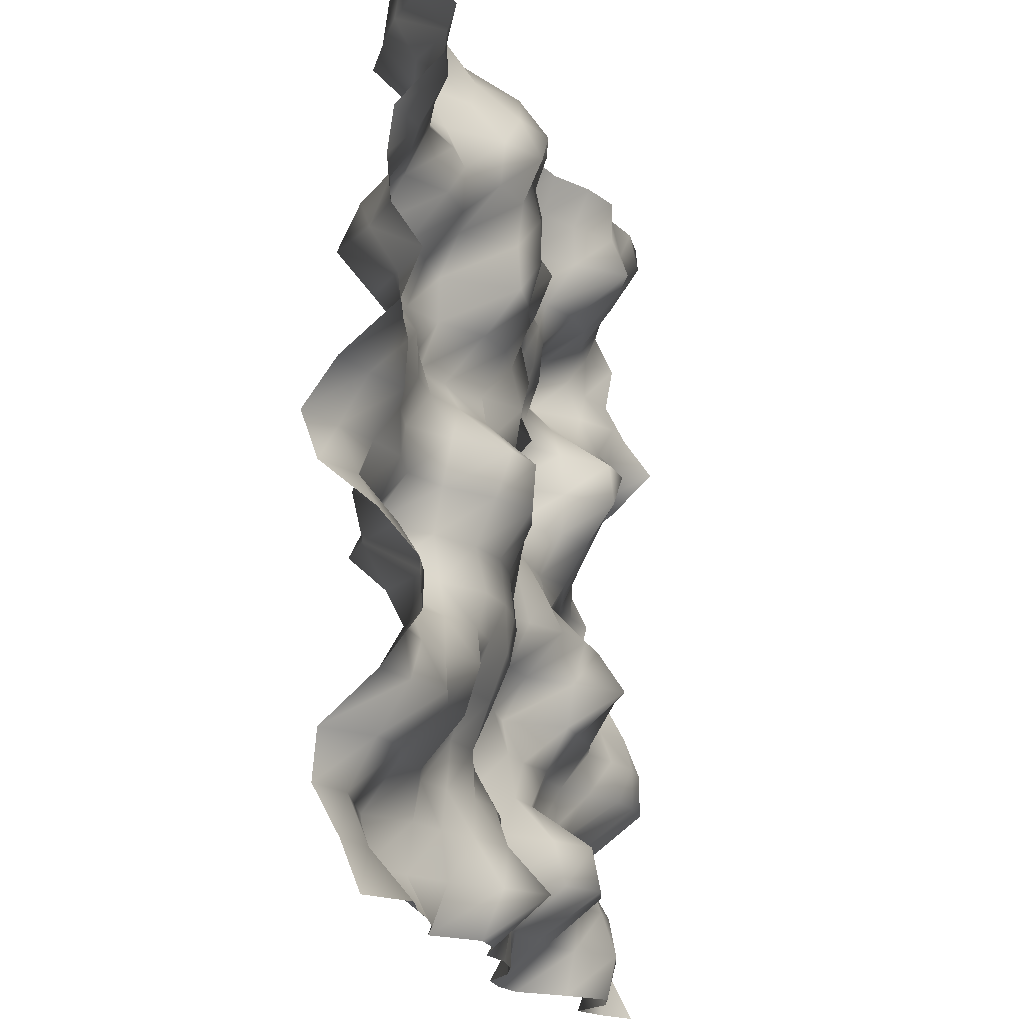
<metadata>
{"format":"obj","ext":"obj","renderer":"f3d","projection":"perspective","resolution":1024,"background":"white","views":[{"elev":-17.8,"azim":104.5,"up":"+Z"}]}
</metadata>
<code>
o TerrainMesh
v -5 0.278 -5
v -4.5 0.01035 -5
v -4 -0.1574 -5
v -3.5 0.2889 -5
v -3 0.4239 -5
v -2.5 0.05555 -5
v -2 -0.4055 -5
v -1.5 -0.4742 -5
v -1 -0.4424 -5
v -0.5 -0.1172 -5
v 0 0.04865 -5
v 0.5 0.1117 -5
v 1 0.05724 -5
v 1.5 0.2646 -5
v 2 0.2853 -5
v 2.5 -0.1181 -5
v 3 0.06914 -5
v 3.5 0.1726 -5
v 4 0.2284 -5
v 4.5 0.3405 -5
v 5 0.01215 -5
v -5 0.03189 -4.5
v -4.5 -0.07691 -4.5
v -4 0.0136 -4.5
v -3.5 0.4252 -4.5
v -3 0.5317 -4.5
v -2.5 0.1576 -4.5
v -2 -0.04819 -4.5
v -1.5 -0.007748 -4.5
v -1 -0.158 -4.5
v -0.5 -0.07026 -4.5
v 0 0.02282 -4.5
v 0.5 0.2048 -4.5
v 1 0.4861 -4.5
v 1.5 0.8516 -4.5
v 2 0.505 -4.5
v 2.5 0.08072 -4.5
v 3 -0.1835 -4.5
v 3.5 -0.4419 -4.5
v 4 -0.2919 -4.5
v 4.5 -0.08086 -4.5
v 5 -0.1872 -4.5
v -5 -0.462 -4
v -4.5 -0.3015 -4
v -4 0.1241 -4
v -3.5 0.3424 -4
v -3 0.3672 -4
v -2.5 0.2188 -4
v -2 0.5766 -4
v -1.5 0.6929 -4
v -1 0.4126 -4
v -0.5 0.03058 -4
v 0 -0.07167 -4
v 0.5 0.07717 -4
v 1 0.1894 -4
v 1.5 0.413 -4
v 2 0.2056 -4
v 2.5 0.00832 -4
v 3 -0.131 -4
v 3.5 -0.4844 -4
v 4 -0.3902 -4
v 4.5 -0.2902 -4
v 5 -0.4585 -4
v -5 -0.6111 -3.5
v -4.5 -0.4288 -3.5
v -4 -0.2482 -3.5
v -3.5 0.06644 -3.5
v -3 0.2054 -3.5
v -2.5 0.2247 -3.5
v -2 0.4056 -3.5
v -1.5 0.596 -3.5
v -1 0.2842 -3.5
v -0.5 -0.1683 -3.5
v 0 -0.2868 -3.5
v 0.5 0.06965 -3.5
v 1 0.1428 -3.5
v 1.5 0.06763 -3.5
v 2 -0.08741 -3.5
v 2.5 -0.205 -3.5
v 3 -0.0565 -3.5
v 3.5 -0.1202 -3.5
v 4 0.05426 -3.5
v 4.5 -0.02458 -3.5
v 5 -0.4169 -3.5
v -5 -0.2233 -3
v -4.5 -0.2307 -3
v -4 -0.369 -3
v -3.5 -0.196 -3
v -3 -0.219 -3
v -2.5 -0.2139 -3
v -2 -0.231 -3
v -1.5 -0.1002 -3
v -1 -0.1562 -3
v -0.5 -0.5455 -3
v 0 -0.6497 -3
v 0.5 -0.206 -3
v 1 -0.183 -3
v 1.5 0.04307 -3
v 2 -0.04629 -3
v 2.5 -0.0357 -3
v 3 0.3739 -3
v 3.5 0.348 -3
v 4 0.4889 -3
v 4.5 0.2881 -3
v 5 0.1463 -3
v -5 0.4295 -2.5
v -4.5 0.4468 -2.5
v -4 0.3748 -2.5
v -3.5 0.109 -2.5
v -3 -0.1102 -2.5
v -2.5 -0.1827 -2.5
v -2 -0.04369 -2.5
v -1.5 -0.1954 -2.5
v -1 -0.2367 -2.5
v -0.5 -0.584 -2.5
v 0 -0.5426 -2.5
v 0.5 -0.3234 -2.5
v 1 0.08506 -2.5
v 1.5 0.2253 -2.5
v 2 0.1346 -2.5
v 2.5 0.2285 -2.5
v 3 0.5297 -2.5
v 3.5 0.3245 -2.5
v 4 0.2366 -2.5
v 4.5 0.2129 -2.5
v 5 0.5385 -2.5
v -5 0.4297 -2
v -4.5 0.4404 -2
v -4 0.2917 -2
v -3.5 0.1096 -2
v -3 0.2518 -2
v -2.5 0.2178 -2
v -2 0.2137 -2
v -1.5 -0.4359 -2
v -1 -0.4025 -2
v -0.5 -0.4712 -2
v 0 -0.4338 -2
v 0.5 -0.05133 -2
v 1 0.3011 -2
v 1.5 0.4079 -2
v 2 0.3499 -2
v 2.5 0.3581 -2
v 3 0.1632 -2
v 3.5 -0.04843 -2
v 4 -0.1183 -2
v 4.5 0.404 -2
v 5 0.5054 -2
v -5 0.2398 -1.5
v -4.5 0.04779 -1.5
v -4 0.008994 -1.5
v -3.5 0.004156 -1.5
v -3 0.5557 -1.5
v -2.5 0.7846 -1.5
v -2 0.2814 -1.5
v -1.5 -0.1552 -1.5
v -1 -0.2213 -1.5
v -0.5 -0.08498 -1.5
v 0 -0.1652 -1.5
v 0.5 0.2466 -1.5
v 1 0.35 -1.5
v 1.5 0.3873 -1.5
v 2 0.3176 -1.5
v 2.5 -0.03112 -1.5
v 3 -0.5331 -1.5
v 3.5 -0.6595 -1.5
v 4 -0.3557 -1.5
v 4.5 0.1444 -1.5
v 5 0.1039 -1.5
v -5 -0.02551 -1
v -4.5 -0.2771 -1
v -4 -0.3305 -1
v -3.5 -0.147 -1
v -3 0.1592 -1
v -2.5 0.4618 -1
v -2 0.4355 -1
v -1.5 0.2831 -1
v -1 0.01282 -1
v -0.5 -0.2926 -1
v 0 0.07986 -1
v 0.5 0.1603 -1
v 1 0.2937 -1
v 1.5 0.3242 -1
v 2 0.2003 -1
v 2.5 -0.09839 -1
v 3 -0.607 -1
v 3.5 -0.3911 -1
v 4 -0.4712 -1
v 4.5 -0.2472 -1
v 5 -0.4771 -1
v -5 -0.3559 -0.5
v -4.5 -0.6062 -0.5
v -4 -0.6132 -0.5
v -3.5 -0.3504 -0.5
v -3 -0.3577 -0.5
v -2.5 -0.1575 -0.5
v -2 -0.03486 -0.5
v -1.5 0.04987 -0.5
v -1 -0.1089 -0.5
v -0.5 -0.226 -0.5
v 0 0.1719 -0.5
v 0.5 0.3356 -0.5
v 1 0.5382 -0.5
v 1.5 0.6732 -0.5
v 2 0.4093 -0.5
v 2.5 -0.009896 -0.5
v 3 -0.2304 -0.5
v 3.5 -0.1439 -0.5
v 4 -0.2697 -0.5
v 4.5 -0.4484 -0.5
v 5 -0.6538 -0.5
v -5 -0.2352 0
v -4.5 -0.3197 0
v -4 -0.3393 0
v -3.5 -0.1923 0
v -3 -0.05125 0
v -2.5 -0.2302 0
v -2 -0.2592 0
v -1.5 -0.2427 0
v -1 -0.2809 0
v -0.5 -0.3324 0
v 0 0 0
v 0.5 0.3084 0
v 1 0.4998 0
v 1.5 0.711 0
v 2 0.5891 0
v 2.5 0.08656 0
v 3 -0.254 0
v 3.5 -0.159 0
v 4 0.03308 0
v 4.5 -0.1549 0
v 5 -0.3025 0
v -5 -0.4706 0.5
v -4.5 -0.3054 0.5
v -4 -0.08859 0.5
v -3.5 0.103 0.5
v -3 0.239 0.5
v -2.5 0.0309 0.5
v -2 -0.47 0.5
v -1.5 -0.7227 0.5
v -1 -0.5772 0.5
v -0.5 -0.3082 0.5
v 0 -0.1844 0.5
v 0.5 0.226 0.5
v 1 0.063 0.5
v 1.5 0.1672 0.5
v 2 0.0165 0.5
v 2.5 -0.1454 0.5
v 3 -0.1273 0.5
v 3.5 -0.2114 0.5
v 4 0.06884 0.5
v 4.5 0.1711 0.5
v 5 0.2907 0.5
v -5 -0.6329 1
v -4.5 -0.3579 1
v -4 -0.0333 1
v -3.5 0.3656 1
v -3 0.5799 1
v -2.5 0.07047 1
v -2 -0.5608 1
v -1.5 -0.7226 1
v -1 -0.3203 1
v -0.5 0.1664 1
v 0 0.09472 1
v 0.5 0.3063 1
v 1 -0.01282 1
v 1.5 -0.2929 1
v 2 -0.4199 1
v 2.5 -0.2913 1
v 3 -0.1499 1
v 3.5 -0.1854 1
v 4 -0.2995 1
v 4.5 0.1083 1
v 5 0.5007 1
v -5 0.1186 1.5
v -4.5 -0.05225 1.5
v -4 0.07899 1.5
v -3.5 0.5803 1.5
v -3 0.5246 1.5
v -2.5 0.01431 1.5
v -2 -0.3115 1.5
v -1.5 -0.4906 1.5
v -1 -0.2883 1.5
v -0.5 -0.04345 1.5
v 0 0.2622 1.5
v 0.5 0.1876 1.5
v 1 0.2509 1.5
v 1.5 0.1552 1.5
v 2 -0.2203 1.5
v 2.5 -0.4138 1.5
v 3 -0.4308 1.5
v 3.5 -0.4864 1.5
v 4 -0.6802 1.5
v 4.5 -0.186 1.5
v 5 0.1823 1.5
v -5 0.6431 2
v -4.5 0.1937 2
v -4 0.1653 2
v -3.5 -0.04494 2
v -3 -0.175 2
v -2.5 -0.418 2
v -2 -0.3689 2
v -1.5 -0.3861 2
v -1 -0.467 2
v -0.5 -0.2517 2
v 0 0.1624 2
v 0.5 0.3989 2
v 1 0.512 2
v 1.5 0.5505 2
v 2 -0.2137 2
v 2.5 -0.2192 2
v 3 -0.255 2
v 3.5 -0.436 2
v 4 -0.4434 2
v 4.5 0.01336 2
v 5 0.1369 2
v -5 0.3037 2.5
v -4.5 0.2562 2.5
v -4 -0.05866 2.5
v -3.5 -0.5787 2.5
v -3 -0.649 2.5
v -2.5 -0.2366 2.5
v -2 -0.1823 2.5
v -1.5 -0.1553 2.5
v -1 -0.1637 2.5
v -0.5 0.2085 2.5
v 0 0.1876 2.5
v 0.5 0.2842 2.5
v 1 0.6566 2.5
v 1.5 0.5179 2.5
v 2 0.007379 2.5
v 2.5 0.1827 2.5
v 3 0.1641 2.5
v 3.5 -0.1536 2.5
v 4 0.06528 2.5
v 4.5 0.2976 2.5
v 5 0.2016 2.5
v -5 0.05776 3
v -4.5 -0.1155 3
v -4 -0.2507 3
v -3.5 -0.6393 3
v -3 -0.387 3
v -2.5 -0.1867 3
v -2 -0.1137 3
v -1.5 -0.109 3
v -1 0.1856 3
v -0.5 0.4171 3
v 0 0.4034 3
v 0.5 0.2889 3
v 1 0.6537 3
v 1.5 0.5778 3
v 2 0.4571 3
v 2.5 0.2026 3
v 3 0.219 3
v 3.5 0.107 3
v 4 0.3077 3
v 4.5 0.5843 3
v 5 0.6986 3
v -5 0.1471 3.5
v -4.5 -0.1014 3.5
v -4 -0.03408 3.5
v -3.5 0.1155 3.5
v -3 0.08548 3.5
v -2.5 -0.1425 3.5
v -2 -0.3614 3.5
v -1.5 -0.2898 3.5
v -1 -0.2107 3.5
v -0.5 0.05615 3.5
v 0 0.4201 3.5
v 0.5 0.4203 3.5
v 1 0.5466 3.5
v 1.5 0.7966 3.5
v 2 0.5054 3.5
v 2.5 -0.01761 3.5
v 3 -0.2141 3.5
v 3.5 -0.06644 3.5
v 4 0.1082 3.5
v 4.5 0.5726 3.5
v 5 0.8121 3.5
v -5 -0.07366 4
v -4.5 0.1009 4
v -4 0.3759 4
v -3.5 0.5781 4
v -3 0.7937 4
v -2.5 0.2274 4
v -2 -0.2875 4
v -1.5 -0.3402 4
v -1 -0.2306 4
v -0.5 -0.1818 4
v 0 0.3187 4
v 0.5 0.5968 4
v 1 0.7421 4
v 1.5 0.5454 4
v 2 0.1238 4
v 2.5 -0.2367 4
v 3 -0.6665 4
v 3.5 -0.4052 4
v 4 -0.1241 4
v 4.5 0.2802 4
v 5 0.2803 4
v -5 -0.1219 4.5
v -4.5 0.2233 4.5
v -4 0.7233 4.5
v -3.5 0.6007 4.5
v -3 0.5971 4.5
v -2.5 0.2166 4.5
v -2 -0.05109 4.5
v -1.5 -0.3168 4.5
v -1 -0.3661 4.5
v -0.5 -0.3236 4.5
v 0 -0.05599 4.5
v 0.5 0.2328 4.5
v 1 0.4079 4.5
v 1.5 0.04698 4.5
v 2 -0.2668 4.5
v 2.5 -0.3312 4.5
v 3 -0.308 4.5
v 3.5 -0.3411 4.5
v 4 -0.04572 4.5
v 4.5 0.07691 4.5
v 5 0.001255 4.5
v -5 0.2167 5
v -4.5 0.5993 5
v -4 0.625 5
v -3.5 0.4906 5
v -3 0.6044 5
v -2.5 0.4224 5
v -2 0.09639 5
v -1.5 -0.03797 5
v -1 -0.259 5
v -0.5 -0.4661 5
v 0 -0.4037 5
v 0.5 -0.5105 5
v 1 -0.2354 5
v 1.5 -0.2732 5
v 2 -0.2829 5
v 2.5 0.06502 5
v 3 0.1138 5
v 3.5 -0.271 5
v 4 -0.1011 5
v 4.5 -0.001382 5
v 5 -0.278 5
f 1 2 22
f 2 23 22
f 2 3 23
f 3 24 23
f 3 4 24
f 4 25 24
f 4 5 25
f 5 26 25
f 5 6 26
f 6 27 26
f 6 7 27
f 7 28 27
f 7 8 28
f 8 29 28
f 8 9 29
f 9 30 29
f 9 10 30
f 10 31 30
f 10 11 31
f 11 32 31
f 11 12 32
f 12 33 32
f 12 13 33
f 13 34 33
f 13 14 34
f 14 35 34
f 14 15 35
f 15 36 35
f 15 16 36
f 16 37 36
f 16 17 37
f 17 38 37
f 17 18 38
f 18 39 38
f 18 19 39
f 19 40 39
f 19 20 40
f 20 41 40
f 20 21 41
f 21 42 41
f 22 23 43
f 23 44 43
f 23 24 44
f 24 45 44
f 24 25 45
f 25 46 45
f 25 26 46
f 26 47 46
f 26 27 47
f 27 48 47
f 27 28 48
f 28 49 48
f 28 29 49
f 29 50 49
f 29 30 50
f 30 51 50
f 30 31 51
f 31 52 51
f 31 32 52
f 32 53 52
f 32 33 53
f 33 54 53
f 33 34 54
f 34 55 54
f 34 35 55
f 35 56 55
f 35 36 56
f 36 57 56
f 36 37 57
f 37 58 57
f 37 38 58
f 38 59 58
f 38 39 59
f 39 60 59
f 39 40 60
f 40 61 60
f 40 41 61
f 41 62 61
f 41 42 62
f 42 63 62
f 43 44 64
f 44 65 64
f 44 45 65
f 45 66 65
f 45 46 66
f 46 67 66
f 46 47 67
f 47 68 67
f 47 48 68
f 48 69 68
f 48 49 69
f 49 70 69
f 49 50 70
f 50 71 70
f 50 51 71
f 51 72 71
f 51 52 72
f 52 73 72
f 52 53 73
f 53 74 73
f 53 54 74
f 54 75 74
f 54 55 75
f 55 76 75
f 55 56 76
f 56 77 76
f 56 57 77
f 57 78 77
f 57 58 78
f 58 79 78
f 58 59 79
f 59 80 79
f 59 60 80
f 60 81 80
f 60 61 81
f 61 82 81
f 61 62 82
f 62 83 82
f 62 63 83
f 63 84 83
f 64 65 85
f 65 86 85
f 65 66 86
f 66 87 86
f 66 67 87
f 67 88 87
f 67 68 88
f 68 89 88
f 68 69 89
f 69 90 89
f 69 70 90
f 70 91 90
f 70 71 91
f 71 92 91
f 71 72 92
f 72 93 92
f 72 73 93
f 73 94 93
f 73 74 94
f 74 95 94
f 74 75 95
f 75 96 95
f 75 76 96
f 76 97 96
f 76 77 97
f 77 98 97
f 77 78 98
f 78 99 98
f 78 79 99
f 79 100 99
f 79 80 100
f 80 101 100
f 80 81 101
f 81 102 101
f 81 82 102
f 82 103 102
f 82 83 103
f 83 104 103
f 83 84 104
f 84 105 104
f 85 86 106
f 86 107 106
f 86 87 107
f 87 108 107
f 87 88 108
f 88 109 108
f 88 89 109
f 89 110 109
f 89 90 110
f 90 111 110
f 90 91 111
f 91 112 111
f 91 92 112
f 92 113 112
f 92 93 113
f 93 114 113
f 93 94 114
f 94 115 114
f 94 95 115
f 95 116 115
f 95 96 116
f 96 117 116
f 96 97 117
f 97 118 117
f 97 98 118
f 98 119 118
f 98 99 119
f 99 120 119
f 99 100 120
f 100 121 120
f 100 101 121
f 101 122 121
f 101 102 122
f 102 123 122
f 102 103 123
f 103 124 123
f 103 104 124
f 104 125 124
f 104 105 125
f 105 126 125
f 106 107 127
f 107 128 127
f 107 108 128
f 108 129 128
f 108 109 129
f 109 130 129
f 109 110 130
f 110 131 130
f 110 111 131
f 111 132 131
f 111 112 132
f 112 133 132
f 112 113 133
f 113 134 133
f 113 114 134
f 114 135 134
f 114 115 135
f 115 136 135
f 115 116 136
f 116 137 136
f 116 117 137
f 117 138 137
f 117 118 138
f 118 139 138
f 118 119 139
f 119 140 139
f 119 120 140
f 120 141 140
f 120 121 141
f 121 142 141
f 121 122 142
f 122 143 142
f 122 123 143
f 123 144 143
f 123 124 144
f 124 145 144
f 124 125 145
f 125 146 145
f 125 126 146
f 126 147 146
f 127 128 148
f 128 149 148
f 128 129 149
f 129 150 149
f 129 130 150
f 130 151 150
f 130 131 151
f 131 152 151
f 131 132 152
f 132 153 152
f 132 133 153
f 133 154 153
f 133 134 154
f 134 155 154
f 134 135 155
f 135 156 155
f 135 136 156
f 136 157 156
f 136 137 157
f 137 158 157
f 137 138 158
f 138 159 158
f 138 139 159
f 139 160 159
f 139 140 160
f 140 161 160
f 140 141 161
f 141 162 161
f 141 142 162
f 142 163 162
f 142 143 163
f 143 164 163
f 143 144 164
f 144 165 164
f 144 145 165
f 145 166 165
f 145 146 166
f 146 167 166
f 146 147 167
f 147 168 167
f 148 149 169
f 149 170 169
f 149 150 170
f 150 171 170
f 150 151 171
f 151 172 171
f 151 152 172
f 152 173 172
f 152 153 173
f 153 174 173
f 153 154 174
f 154 175 174
f 154 155 175
f 155 176 175
f 155 156 176
f 156 177 176
f 156 157 177
f 157 178 177
f 157 158 178
f 158 179 178
f 158 159 179
f 159 180 179
f 159 160 180
f 160 181 180
f 160 161 181
f 161 182 181
f 161 162 182
f 162 183 182
f 162 163 183
f 163 184 183
f 163 164 184
f 164 185 184
f 164 165 185
f 165 186 185
f 165 166 186
f 166 187 186
f 166 167 187
f 167 188 187
f 167 168 188
f 168 189 188
f 169 170 190
f 170 191 190
f 170 171 191
f 171 192 191
f 171 172 192
f 172 193 192
f 172 173 193
f 173 194 193
f 173 174 194
f 174 195 194
f 174 175 195
f 175 196 195
f 175 176 196
f 176 197 196
f 176 177 197
f 177 198 197
f 177 178 198
f 178 199 198
f 178 179 199
f 179 200 199
f 179 180 200
f 180 201 200
f 180 181 201
f 181 202 201
f 181 182 202
f 182 203 202
f 182 183 203
f 183 204 203
f 183 184 204
f 184 205 204
f 184 185 205
f 185 206 205
f 185 186 206
f 186 207 206
f 186 187 207
f 187 208 207
f 187 188 208
f 188 209 208
f 188 189 209
f 189 210 209
f 190 191 211
f 191 212 211
f 191 192 212
f 192 213 212
f 192 193 213
f 193 214 213
f 193 194 214
f 194 215 214
f 194 195 215
f 195 216 215
f 195 196 216
f 196 217 216
f 196 197 217
f 197 218 217
f 197 198 218
f 198 219 218
f 198 199 219
f 199 220 219
f 199 200 220
f 200 221 220
f 200 201 221
f 201 222 221
f 201 202 222
f 202 223 222
f 202 203 223
f 203 224 223
f 203 204 224
f 204 225 224
f 204 205 225
f 205 226 225
f 205 206 226
f 206 227 226
f 206 207 227
f 207 228 227
f 207 208 228
f 208 229 228
f 208 209 229
f 209 230 229
f 209 210 230
f 210 231 230
f 211 212 232
f 212 233 232
f 212 213 233
f 213 234 233
f 213 214 234
f 214 235 234
f 214 215 235
f 215 236 235
f 215 216 236
f 216 237 236
f 216 217 237
f 217 238 237
f 217 218 238
f 218 239 238
f 218 219 239
f 219 240 239
f 219 220 240
f 220 241 240
f 220 221 241
f 221 242 241
f 221 222 242
f 222 243 242
f 222 223 243
f 223 244 243
f 223 224 244
f 224 245 244
f 224 225 245
f 225 246 245
f 225 226 246
f 226 247 246
f 226 227 247
f 227 248 247
f 227 228 248
f 228 249 248
f 228 229 249
f 229 250 249
f 229 230 250
f 230 251 250
f 230 231 251
f 231 252 251
f 232 233 253
f 233 254 253
f 233 234 254
f 234 255 254
f 234 235 255
f 235 256 255
f 235 236 256
f 236 257 256
f 236 237 257
f 237 258 257
f 237 238 258
f 238 259 258
f 238 239 259
f 239 260 259
f 239 240 260
f 240 261 260
f 240 241 261
f 241 262 261
f 241 242 262
f 242 263 262
f 242 243 263
f 243 264 263
f 243 244 264
f 244 265 264
f 244 245 265
f 245 266 265
f 245 246 266
f 246 267 266
f 246 247 267
f 247 268 267
f 247 248 268
f 248 269 268
f 248 249 269
f 249 270 269
f 249 250 270
f 250 271 270
f 250 251 271
f 251 272 271
f 251 252 272
f 252 273 272
f 253 254 274
f 254 275 274
f 254 255 275
f 255 276 275
f 255 256 276
f 256 277 276
f 256 257 277
f 257 278 277
f 257 258 278
f 258 279 278
f 258 259 279
f 259 280 279
f 259 260 280
f 260 281 280
f 260 261 281
f 261 282 281
f 261 262 282
f 262 283 282
f 262 263 283
f 263 284 283
f 263 264 284
f 264 285 284
f 264 265 285
f 265 286 285
f 265 266 286
f 266 287 286
f 266 267 287
f 267 288 287
f 267 268 288
f 268 289 288
f 268 269 289
f 269 290 289
f 269 270 290
f 270 291 290
f 270 271 291
f 271 292 291
f 271 272 292
f 272 293 292
f 272 273 293
f 273 294 293
f 274 275 295
f 275 296 295
f 275 276 296
f 276 297 296
f 276 277 297
f 277 298 297
f 277 278 298
f 278 299 298
f 278 279 299
f 279 300 299
f 279 280 300
f 280 301 300
f 280 281 301
f 281 302 301
f 281 282 302
f 282 303 302
f 282 283 303
f 283 304 303
f 283 284 304
f 284 305 304
f 284 285 305
f 285 306 305
f 285 286 306
f 286 307 306
f 286 287 307
f 287 308 307
f 287 288 308
f 288 309 308
f 288 289 309
f 289 310 309
f 289 290 310
f 290 311 310
f 290 291 311
f 291 312 311
f 291 292 312
f 292 313 312
f 292 293 313
f 293 314 313
f 293 294 314
f 294 315 314
f 295 296 316
f 296 317 316
f 296 297 317
f 297 318 317
f 297 298 318
f 298 319 318
f 298 299 319
f 299 320 319
f 299 300 320
f 300 321 320
f 300 301 321
f 301 322 321
f 301 302 322
f 302 323 322
f 302 303 323
f 303 324 323
f 303 304 324
f 304 325 324
f 304 305 325
f 305 326 325
f 305 306 326
f 306 327 326
f 306 307 327
f 307 328 327
f 307 308 328
f 308 329 328
f 308 309 329
f 309 330 329
f 309 310 330
f 310 331 330
f 310 311 331
f 311 332 331
f 311 312 332
f 312 333 332
f 312 313 333
f 313 334 333
f 313 314 334
f 314 335 334
f 314 315 335
f 315 336 335
f 316 317 337
f 317 338 337
f 317 318 338
f 318 339 338
f 318 319 339
f 319 340 339
f 319 320 340
f 320 341 340
f 320 321 341
f 321 342 341
f 321 322 342
f 322 343 342
f 322 323 343
f 323 344 343
f 323 324 344
f 324 345 344
f 324 325 345
f 325 346 345
f 325 326 346
f 326 347 346
f 326 327 347
f 327 348 347
f 327 328 348
f 328 349 348
f 328 329 349
f 329 350 349
f 329 330 350
f 330 351 350
f 330 331 351
f 331 352 351
f 331 332 352
f 332 353 352
f 332 333 353
f 333 354 353
f 333 334 354
f 334 355 354
f 334 335 355
f 335 356 355
f 335 336 356
f 336 357 356
f 337 338 358
f 338 359 358
f 338 339 359
f 339 360 359
f 339 340 360
f 340 361 360
f 340 341 361
f 341 362 361
f 341 342 362
f 342 363 362
f 342 343 363
f 343 364 363
f 343 344 364
f 344 365 364
f 344 345 365
f 345 366 365
f 345 346 366
f 346 367 366
f 346 347 367
f 347 368 367
f 347 348 368
f 348 369 368
f 348 349 369
f 349 370 369
f 349 350 370
f 350 371 370
f 350 351 371
f 351 372 371
f 351 352 372
f 352 373 372
f 352 353 373
f 353 374 373
f 353 354 374
f 354 375 374
f 354 355 375
f 355 376 375
f 355 356 376
f 356 377 376
f 356 357 377
f 357 378 377
f 358 359 379
f 359 380 379
f 359 360 380
f 360 381 380
f 360 361 381
f 361 382 381
f 361 362 382
f 362 383 382
f 362 363 383
f 363 384 383
f 363 364 384
f 364 385 384
f 364 365 385
f 365 386 385
f 365 366 386
f 366 387 386
f 366 367 387
f 367 388 387
f 367 368 388
f 368 389 388
f 368 369 389
f 369 390 389
f 369 370 390
f 370 391 390
f 370 371 391
f 371 392 391
f 371 372 392
f 372 393 392
f 372 373 393
f 373 394 393
f 373 374 394
f 374 395 394
f 374 375 395
f 375 396 395
f 375 376 396
f 376 397 396
f 376 377 397
f 377 398 397
f 377 378 398
f 378 399 398
f 379 380 400
f 380 401 400
f 380 381 401
f 381 402 401
f 381 382 402
f 382 403 402
f 382 383 403
f 383 404 403
f 383 384 404
f 384 405 404
f 384 385 405
f 385 406 405
f 385 386 406
f 386 407 406
f 386 387 407
f 387 408 407
f 387 388 408
f 388 409 408
f 388 389 409
f 389 410 409
f 389 390 410
f 390 411 410
f 390 391 411
f 391 412 411
f 391 392 412
f 392 413 412
f 392 393 413
f 393 414 413
f 393 394 414
f 394 415 414
f 394 395 415
f 395 416 415
f 395 396 416
f 396 417 416
f 396 397 417
f 397 418 417
f 397 398 418
f 398 419 418
f 398 399 419
f 399 420 419
f 400 401 421
f 401 422 421
f 401 402 422
f 402 423 422
f 402 403 423
f 403 424 423
f 403 404 424
f 404 425 424
f 404 405 425
f 405 426 425
f 405 406 426
f 406 427 426
f 406 407 427
f 407 428 427
f 407 408 428
f 408 429 428
f 408 409 429
f 409 430 429
f 409 410 430
f 410 431 430
f 410 411 431
f 411 432 431
f 411 412 432
f 412 433 432
f 412 413 433
f 413 434 433
f 413 414 434
f 414 435 434
f 414 415 435
f 415 436 435
f 415 416 436
f 416 437 436
f 416 417 437
f 417 438 437
f 417 418 438
f 418 439 438
f 418 419 439
f 419 440 439
f 419 420 440
f 420 441 440

</code>
